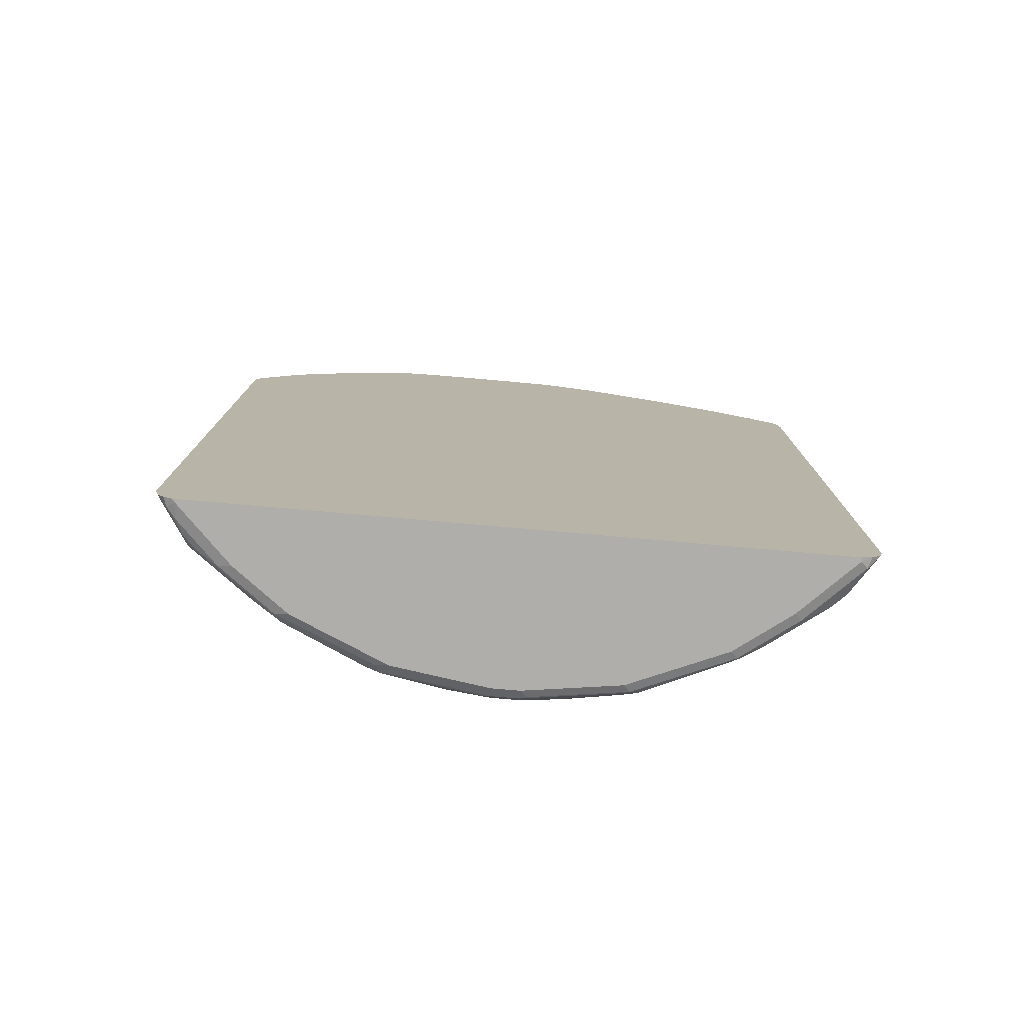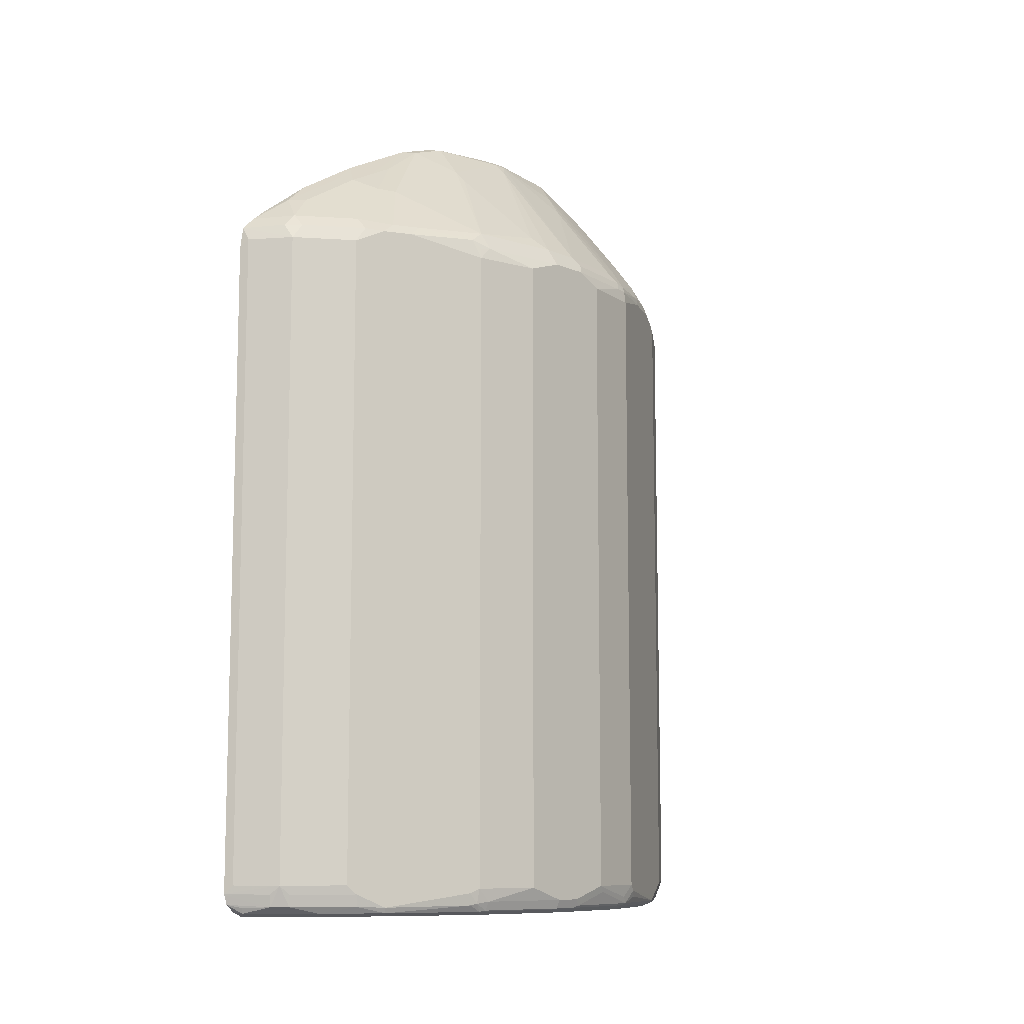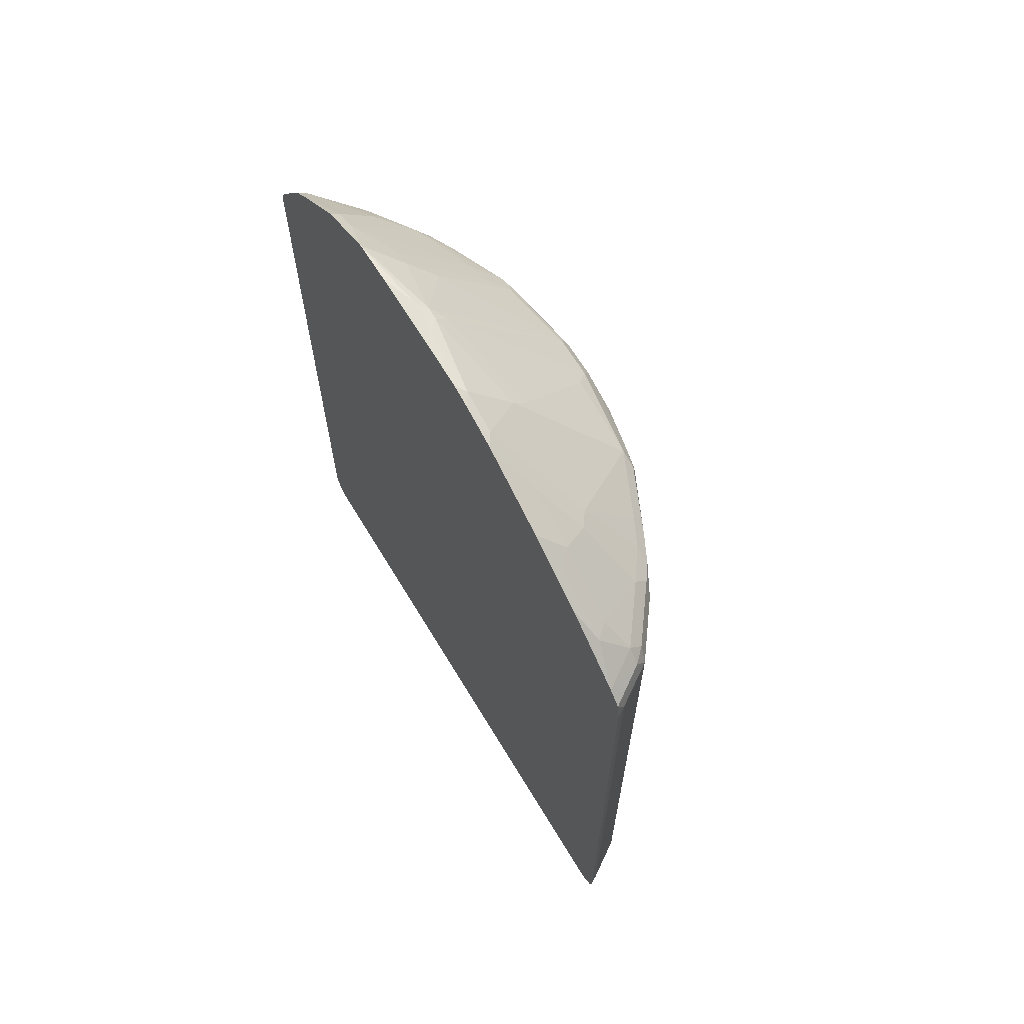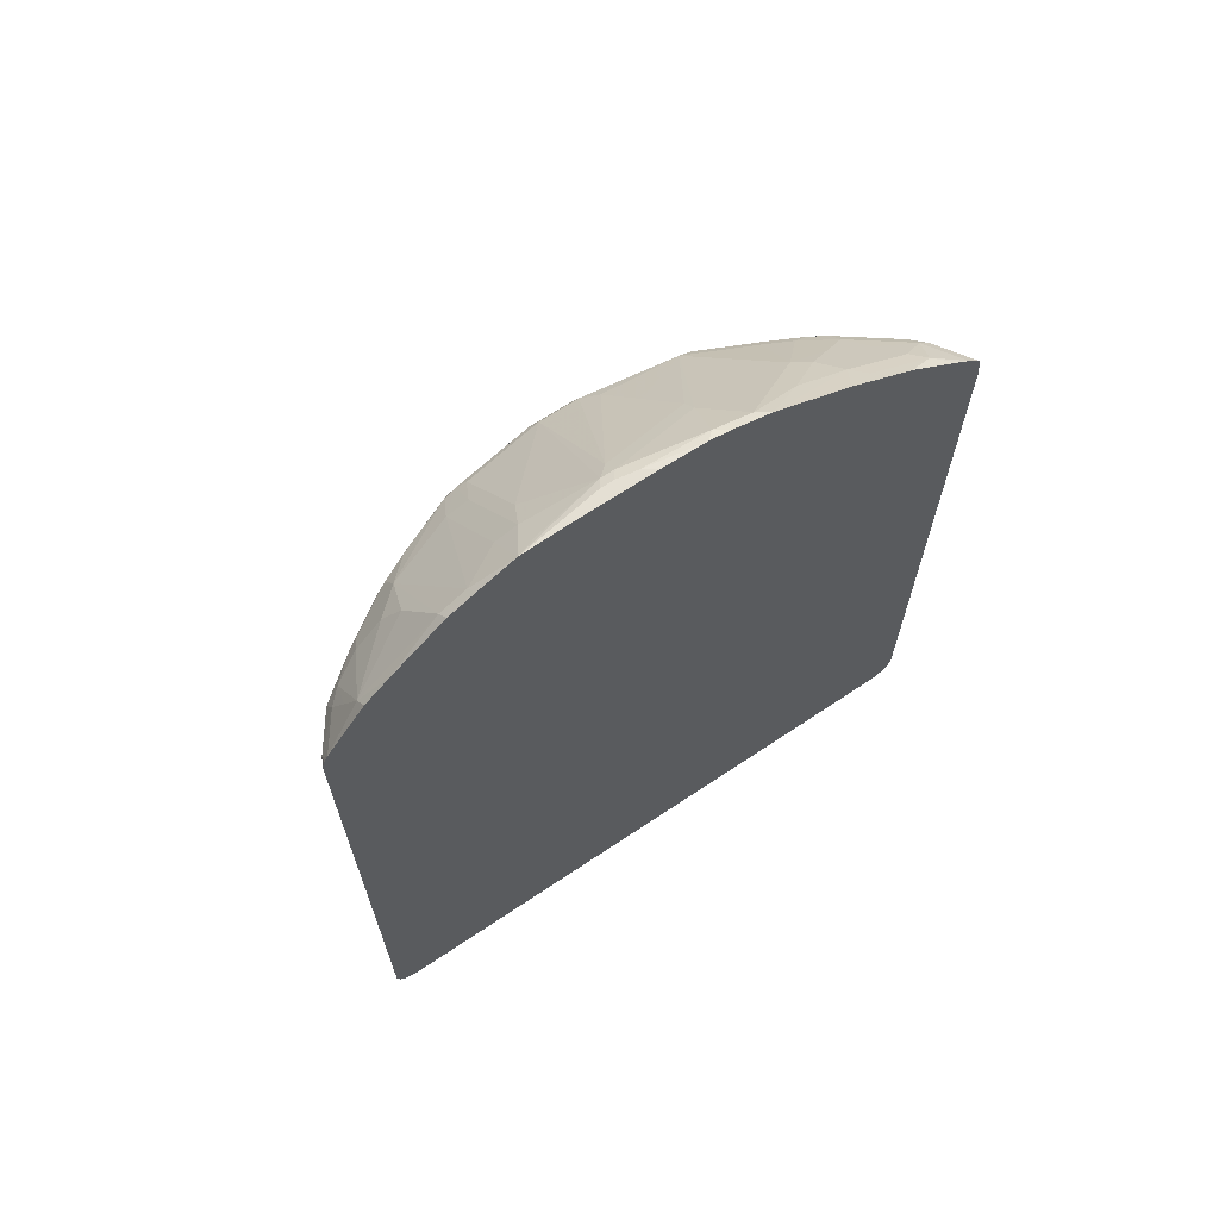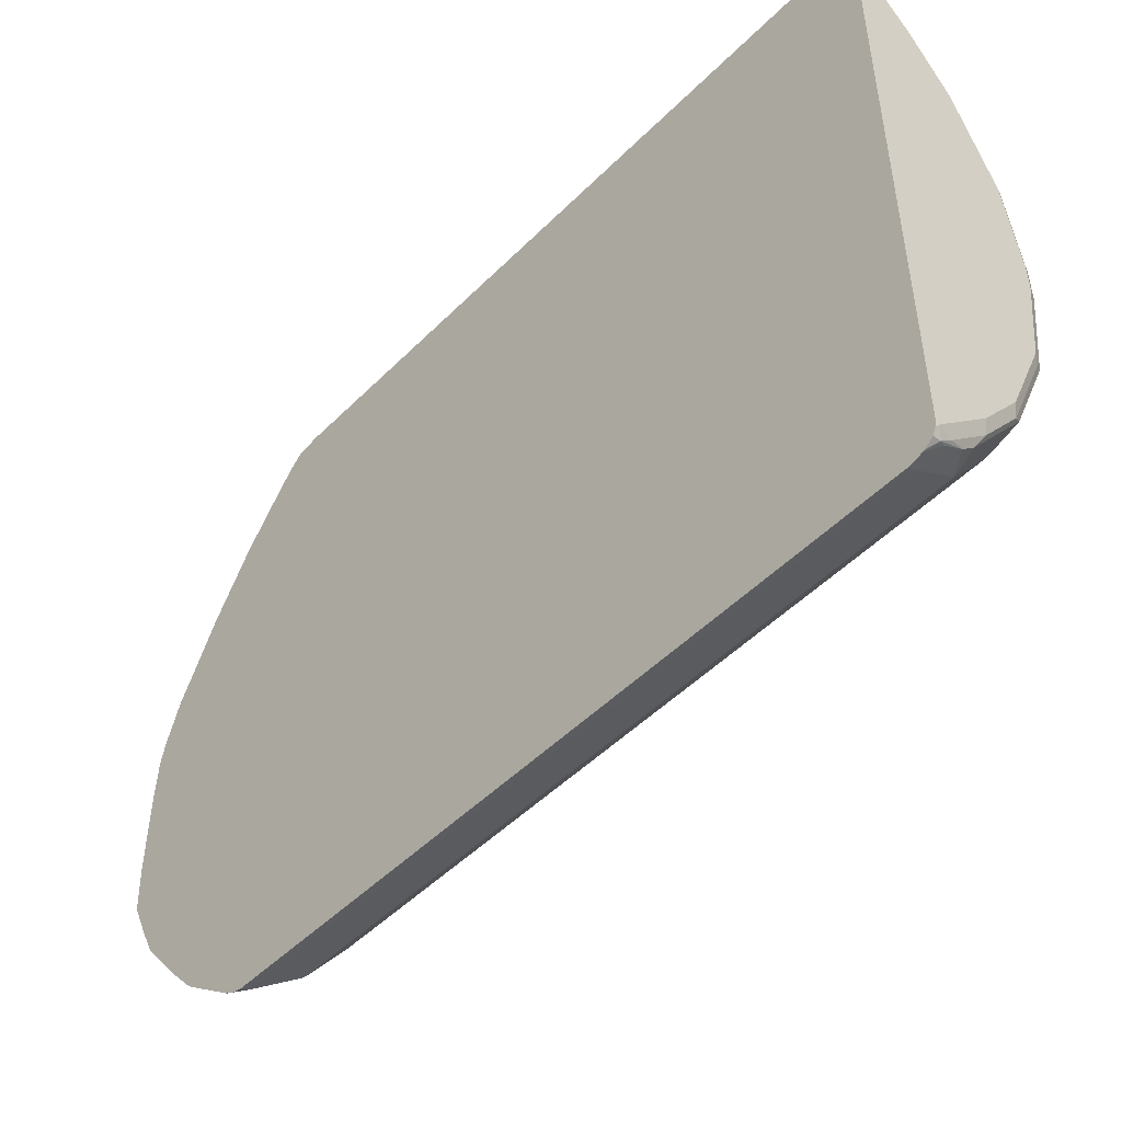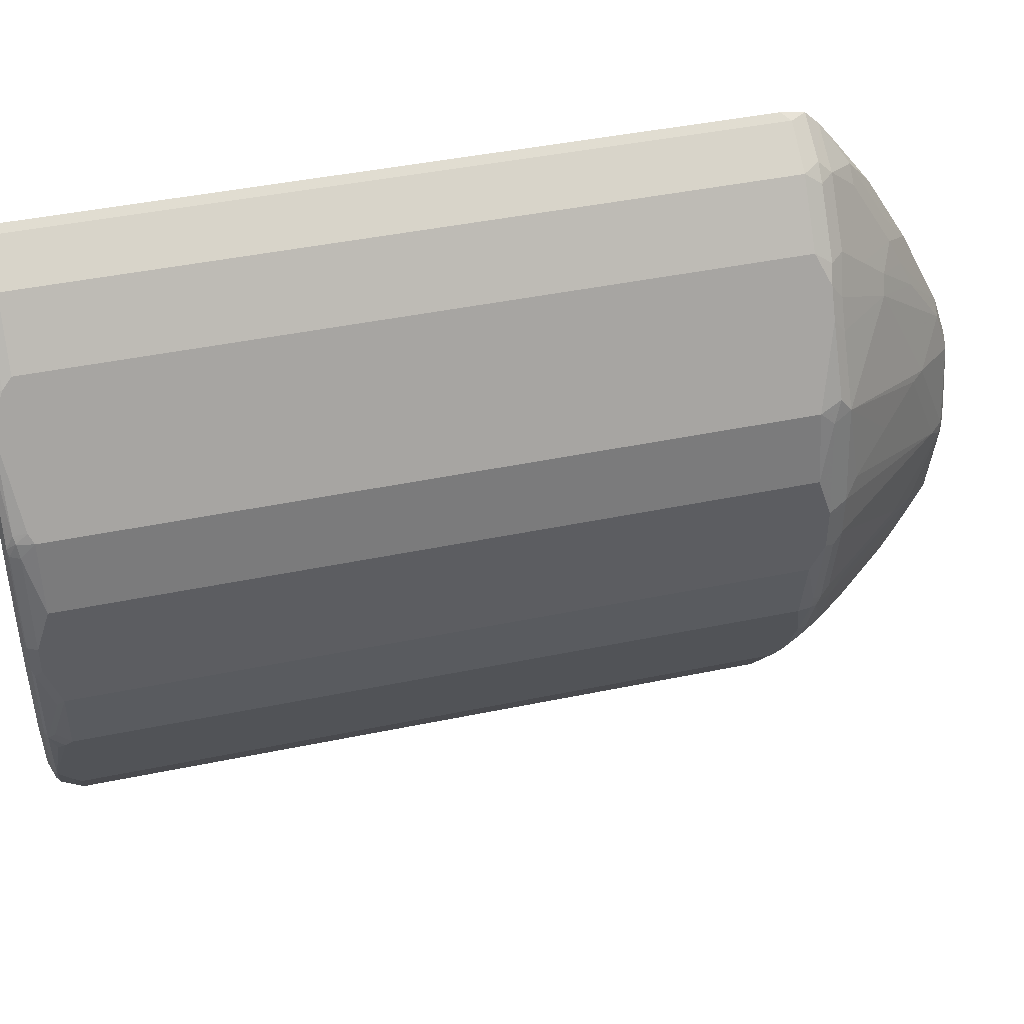
<metadata>
{"format":"obj","ext":"obj","renderer":"f3d","projection":"perspective","resolution":1024,"background":"white","views":[{"elev":-77.6,"azim":-95.0,"up":"+Y"},{"elev":-9.7,"azim":43.6,"up":"+Y"},{"elev":65.7,"azim":-31.1,"up":"+Y"},{"elev":66.8,"azim":-123.9,"up":"+Y"},{"elev":-49.4,"azim":-42.5,"up":"+Z"},{"elev":43.4,"azim":76.2,"up":"+Z"}]}
</metadata>
<code>
v 0.3337 0.1018 0.4393
v 0.3447 0.1129 0.4337
v 0.3337 0.1317 0.4348
v 0.3337 -0.7894 0.4393
v 0.3982 0.1129 0.3981
v 0.3447 -0.7784 0.4337
v 0.3833 0.1336 0.401
v 0.3337 0.1496 0.417
v 0.3337 -0.7917 0.4386
v 0.3863 -0.7903 0.4041
v 0.3982 -0.7784 0.3981
v 0.4516 0.1129 0.3268
v 0.4011 0.1336 0.3832
v 0.3833 0.1514 0.3832
v 0.3477 0.1871 0.3654
v 0.3337 0.1654 0.3973
v 0.3337 -0.8038 0.4348
v 0.3833 -0.8066 0.401
v 0.4011 -0.8066 0.3832
v 0.4041 -0.7903 0.3863
v 0.4516 -0.7784 0.3268
v 0.4576 0.1009 0.315
v 0.4873 0.1307 0.2555
v 0.4695 0.1307 0.2911
v 0.4546 0.1336 0.3119
v 0.4368 0.1514 0.3119
v 0.4011 0.1694 0.3297
v 0.3655 0.1871 0.3476
v 0.3477 0.2406 0.2763
v 0.3337 0.2189 0.326
v 0.3506 -0.8081 0.4219
v 0.3337 -0.8139 0.4236
v 0.3477 -0.8156 0.4189
v 0.419 -0.8156 0.3476
v 0.4546 -0.8066 0.3119
v 0.4576 -0.7903 0.315
v 0.517 0.1069 0.1961
v 0.5348 0.1069 0.1604
v 0.5259 0.1336 0.1693
v 0.4843 0.1456 0.2347
v 0.4665 0.1456 0.2703
v 0.416 0.2199 0.2198
v 0.419 0.1871 0.2763
v 0.3655 0.2406 0.2584
v 0.3337 0.2724 0.2368
v 0.3337 -0.8201 0.41
v 0.3387 -0.8201 0.41
v 0.3566 -0.8201 0.3922
v 0.4101 -0.8201 0.3387
v 0.4635 -0.8201 0.2674
v 0.4724 -0.8156 0.2763
v 0.4754 -0.8081 0.2793
v 0.4813 -0.8022 0.2674
v 0.517 -0.7844 0.1961
v 0.5526 0.1069 0.0713
v 0.5348 0.1247 0.1426
v 0.5318 0.1218 0.1575
v 0.5348 -0.7844 0.1604
v 0.5229 0.1485 0.1485
v 0.4338 0.2377 0.1307
v 0.3982 0.2912 0.07723
v 0.3447 0.3268 0.1128
v 0.3655 0.2762 0.1871
v 0.4011 0.2227 0.2406
v 0.3655 0.2584 0.2228
v 0.3337 0.326 0.1299
v 0.3337 -0.8201 -0.41
v 0.517 -0.8201 0.1426
v 0.5259 -0.8156 0.1515
v 0.5259 -0.8066 0.1693
v 0.5289 -0.7903 0.1723
v 0.5111 -0.7903 0.208
v 0.5526 0.1247 0.0178
v 0.5526 -0.7844 0.0713
v 0.5408 0.1485 0.02374
v 0.5304 -0.8045 0.1604
v 0.5348 -0.8022 0.1426
v 0.5229 0.1664 0.04154
v 0.4695 0.2199 0.05934
v 0.416 0.2733 0.07723
v 0.3625 0.3447 -0.04748
v 0.3447 0.3447 0.05934
v 0.3337 0.3437 0.07637
v 0.3387 -0.8201 -0.41
v 0.3337 -0.8186 -0.4158
v 0.5348 -0.8201 0.0178
v 0.5437 -0.8156 0.02666
v 0.5289 -0.8141 0.1426
v 0.5526 0.1247 -0.03561
v 0.5467 0.1366 0.01187
v 0.5526 -0.8022 0.0178
v 0.5408 0.1485 -0.02967
v 0.3803 0.3268 -0.04748
v 0.3625 0.3447 -0.06536
v 0.3495 0.3528 -0.05719
v 0.3451 0.3528 -0.02933
v 0.3337 0.3502 0.04834
v 0.3566 -0.8201 -0.3922
v 0.3447 -0.8141 -0.4219
v 0.3588 -0.8156 -0.41
v 0.3337 -0.8148 -0.425
v 0.5348 -0.8201 -0.0178
v 0.5467 -0.8141 -0.0178
v 0.5467 -0.8141 0.0178
v 0.5526 0.1069 -0.0713
v 0.5348 0.1247 -0.1426
v 0.5467 0.1366 -0.04154
v 0.5482 -0.8111 -0.02666
v 0.5526 -0.8022 -0.0178
v 0.5289 0.1366 -0.1485
v 0.5229 0.1485 -0.1367
v 0.416 0.2733 -0.1367
v 0.3803 0.309 -0.1545
v 0.3447 0.3447 -0.1545
v 0.3337 0.3496 -0.1835
v 0.3495 0.3528 -0.075
v 0.3337 0.3528 -0.01161
v 0.4101 -0.8201 -0.3387
v 0.3766 -0.8156 -0.3922
v 0.3337 -0.8045 -0.4334
v 0.3337 -0.8022 -0.4348
v 0.3521 -0.8111 -0.4189
v 0.3788 -0.8111 -0.401
v 0.3967 -0.8111 -0.3832
v 0.517 -0.8201 -0.1426
v 0.5289 -0.8141 -0.1426
v 0.5348 0.1069 -0.1604
v 0.5526 -0.7844 -0.0713
v 0.5304 0.1247 -0.1626
v 0.5304 -0.8111 -0.1515
v 0.5482 -0.7933 -0.08016
v 0.5259 0.1336 -0.1649
v 0.4903 0.1694 -0.1827
v 0.4873 0.1842 -0.1545
v 0.3833 0.2941 -0.1827
v 0.3337 0.3528 -0.122
v 0.3376 0.3528 -0.1122
v 0.3451 0.3528 -0.0897
v 0.3479 0.3528 -0.08076
v 0.3477 0.3119 -0.2362
v 0.3337 0.326 -0.2343
v 0.4635 -0.8201 -0.2674
v 0.4123 -0.8156 -0.3565
v 0.3337 -0.7937 -0.4372
v 0.3447 -0.7844 -0.4337
v 0.3625 -0.8022 -0.4159
v 0.3982 -0.7844 -0.3981
v 0.4056 -0.7933 -0.3832
v 0.4234 -0.8111 -0.3476
v 0.5192 -0.8156 -0.1604
v 0.517 0.1069 -0.1961
v 0.4873 0.1247 -0.2555
v 0.4992 0.1247 -0.2317
v 0.5348 -0.7844 -0.1604
v 0.5304 -0.7933 -0.1693
v 0.5348 -0.8022 -0.1426
v 0.4932 0.1366 -0.2376
v 0.4769 -0.8111 -0.2763
v 0.5237 -0.8022 -0.1782
v 0.4546 0.1694 -0.2719
v 0.3477 0.2941 -0.2719
v 0.3337 0.308 -0.2699
v 0.4657 -0.8156 -0.2852
v 0.3337 -0.7844 -0.4393
v 0.3447 0.1247 -0.4337
v 0.4516 -0.7844 -0.3268
v 0.3982 0.1069 -0.3981
v 0.4591 -0.7933 -0.3119
v 0.4576 0.1069 -0.315
v 0.4695 0.1247 -0.2911
v 0.4754 0.1366 -0.2733
v 0.4903 0.1336 -0.2451
v 0.4813 -0.8022 -0.2674
v 0.4576 -0.7844 -0.315
v 0.4695 -0.8022 -0.2911
v 0.4398 0.1366 -0.3268
v 0.4279 0.1426 -0.3387
v 0.419 0.1871 -0.3075
v 0.4011 0.2227 -0.2897
v 0.3477 0.2049 -0.3788
v 0.3337 0.2508 -0.3412
v 0.3337 0.1247 -0.4393
v 0.3337 0.1374 -0.4354
v 0.3337 0.1477 -0.4304
v 0.3833 0.1336 -0.3967
v 0.4516 0.1069 -0.3268
v 0.4011 0.1336 -0.3788
v 0.4338 0.1247 -0.3446
v 0.4368 0.1336 -0.3342
v 0.4724 0.1336 -0.2807
v 0.419 0.1514 -0.3432
v 0.419 0.1694 -0.3253
v 0.3337 0.2189 -0.3769
v 0.3655 0.1694 -0.3877
f 110 133 134
f 111 134 113
f 111 113 112
f 110 132 133
f 110 129 132
f 108 126 130
f 110 134 111
f 108 128 109
f 105 154 127
f 108 130 131
f 106 129 110
f 106 127 129
f 105 128 154
f 105 127 106
f 103 108 104
f 102 125 126
f 113 135 115
f 102 126 103
f 103 126 108
f 108 131 128
f 113 115 114
f 121 146 122
f 113 133 135
f 125 163 150
f 125 142 163
f 100 124 119
f 124 149 143
f 124 148 149
f 124 147 148
f 123 147 124
f 123 146 147
f 122 146 123
f 121 145 146
f 121 144 145
f 119 124 143
f 118 163 142
f 118 143 163
f 118 119 143
f 115 140 141
f 115 135 140
f 115 139 116
f 115 138 139
f 115 137 138
f 115 136 137
f 113 134 133
f 100 123 124
f 85 101 99
f 99 122 123
f 89 105 106
f 87 102 103
f 87 104 88
f 87 103 104
f 86 102 87
f 84 100 98
f 84 99 100
f 84 85 99
f 82 97 83
f 89 106 110
f 82 96 97
f 81 95 96
f 81 116 95
f 81 94 116
f 81 93 94
f 79 93 80
f 78 93 79
f 77 104 91
f 125 150 126
f 77 88 104
f 81 96 82
f 89 110 107
f 91 108 109
f 91 104 108
f 99 121 122
f 99 120 121
f 99 101 120
f 98 119 118
f 98 100 119
f 96 117 97
f 95 117 96
f 95 136 117
f 95 137 136
f 95 138 137
f 95 139 138
f 95 116 139
f 94 115 116
f 94 114 115
f 94 113 114
f 94 112 113
f 92 94 93
f 92 112 94
f 92 111 112
f 92 110 111
f 92 107 110
f 99 123 100
f 126 150 130
f 166 186 169
f 127 152 153
f 168 174 173
f 167 188 186
f 167 187 188
f 167 185 187
f 166 169 174
f 166 174 168
f 165 185 167
f 165 184 185
f 165 183 184
f 168 173 175
f 165 182 183
f 161 180 181
f 161 179 180
f 160 179 161
f 160 178 179
f 160 177 178
f 160 176 177
f 160 171 176
f 158 168 175
f 158 175 173
f 161 181 162
f 157 171 160
f 170 186 188
f 170 189 190
f 76 88 77
f 185 194 187
f 184 194 185
f 180 184 193
f 180 194 184
f 180 187 194
f 180 191 187
f 180 192 191
f 180 193 181
f 170 188 189
f 178 180 179
f 177 187 191
f 177 188 187
f 177 189 188
f 177 192 178
f 177 191 192
f 176 189 177
f 171 189 176
f 171 190 189
f 170 190 171
f 178 192 180
f 157 172 171
f 155 174 169
f 155 173 174
f 141 161 162
f 140 160 161
f 140 161 141
f 133 140 135
f 133 160 140
f 132 160 133
f 132 157 160
f 130 156 131
f 130 155 156
f 143 149 163
f 130 159 155
f 130 163 158
f 130 150 163
f 129 157 132
f 129 153 157
f 128 156 154
f 128 131 156
f 127 155 151
f 127 154 155
f 127 153 129
f 130 158 159
f 144 164 145
f 145 147 146
f 145 164 182
f 155 158 173
f 155 159 158
f 154 156 155
f 153 172 157
f 152 172 153
f 152 171 172
f 152 170 171
f 152 186 170
f 152 169 186
f 152 155 169
f 151 155 152
f 149 158 163
f 149 168 158
f 148 168 149
f 147 186 166
f 147 167 186
f 147 168 148
f 147 166 168
f 145 167 147
f 145 165 167
f 145 182 165
f 127 151 152
f 75 93 78
f 44 66 45
f 75 107 92
f 15 29 45
f 15 44 29
f 15 28 44
f 14 28 15
f 14 27 28
f 14 26 27
f 13 26 14
f 13 25 26
f 12 36 22
f 15 45 30
f 12 21 36
f 12 23 24
f 12 22 23
f 11 36 21
f 11 20 36
f 11 19 20
f 11 18 19
f 10 18 11
f 9 18 10
f 9 17 18
f 12 24 25
f 8 15 16
f 15 30 16
f 17 32 33
f 26 43 27
f 26 42 43
f 26 41 42
f 25 41 26
f 24 41 25
f 24 40 41
f 23 40 24
f 23 39 40
f 23 38 39
f 17 31 18
f 23 37 38
f 22 54 37
f 22 36 54
f 19 36 20
f 19 35 36
f 19 34 35
f 19 33 34
f 18 33 19
f 18 31 33
f 17 33 31
f 22 37 23
f 8 14 15
f 7 14 8
f 7 13 14
f 1 164 144
f 1 182 164
f 1 183 182
f 1 184 183
f 1 193 184
f 1 181 193
f 1 162 181
f 1 141 162
f 1 115 141
f 1 144 121
f 1 136 115
f 1 97 117
f 1 83 97
f 1 66 83
f 1 45 66
f 1 30 45
f 1 16 30
f 1 8 16
f 1 3 8
f 1 2 3
f 1 117 136
f 75 92 93
f 1 120 101
f 1 101 85
f 5 21 12
f 5 11 21
f 5 13 7
f 5 25 13
f 5 12 25
f 4 11 6
f 4 10 11
f 4 9 10
f 3 7 8
f 3 5 7
f 2 11 5
f 2 6 11
f 2 5 3
f 1 6 2
f 1 4 6
f 1 9 4
f 1 17 9
f 1 32 17
f 1 46 32
f 1 67 46
f 1 85 67
f 27 43 44
f 27 44 28
f 1 121 120
f 32 46 47
f 59 78 79
f 59 75 78
f 58 77 74
f 58 76 77
f 58 71 76
f 56 75 59
f 56 73 75
f 55 89 73
f 55 105 89
f 59 79 80
f 55 128 105
f 55 91 109
f 55 74 91
f 55 73 56
f 54 71 58
f 54 72 71
f 52 54 53
f 52 72 54
f 52 71 72
f 52 70 71
f 55 109 128
f 51 70 52
f 59 80 61
f 61 80 93
f 29 44 45
f 75 90 107
f 74 77 91
f 73 90 75
f 73 107 90
f 73 89 107
f 70 76 71
f 69 76 70
f 69 88 76
f 59 61 60
f 69 87 88
f 67 85 84
f 66 82 83
f 63 65 64
f 63 66 65
f 62 66 63
f 62 82 66
f 61 82 62
f 61 81 82
f 61 93 81
f 68 87 69
f 51 69 70
f 68 86 87
f 50 68 69
f 39 56 59
f 39 57 56
f 38 74 55
f 38 58 74
f 38 57 39
f 38 56 57
f 38 55 56
f 37 58 38
f 37 54 58
f 39 59 40
f 36 53 54
f 35 52 36
f 35 51 52
f 34 50 51
f 34 49 50
f 34 48 49
f 33 48 34
f 33 47 48
f 50 69 51
f 32 47 33
f 36 52 53
f 40 59 42
f 34 51 35
f 42 60 61
f 46 49 48
f 40 42 41
f 46 48 47
f 46 50 49
f 46 68 50
f 46 86 68
f 46 125 102
f 46 142 125
f 46 118 142
f 46 98 118
f 46 84 98
f 46 102 86
f 46 67 84
f 42 61 62
f 42 62 63
f 42 64 43
f 42 59 60
f 43 64 44
f 42 63 64
f 44 64 65
f 44 65 66

</code>
